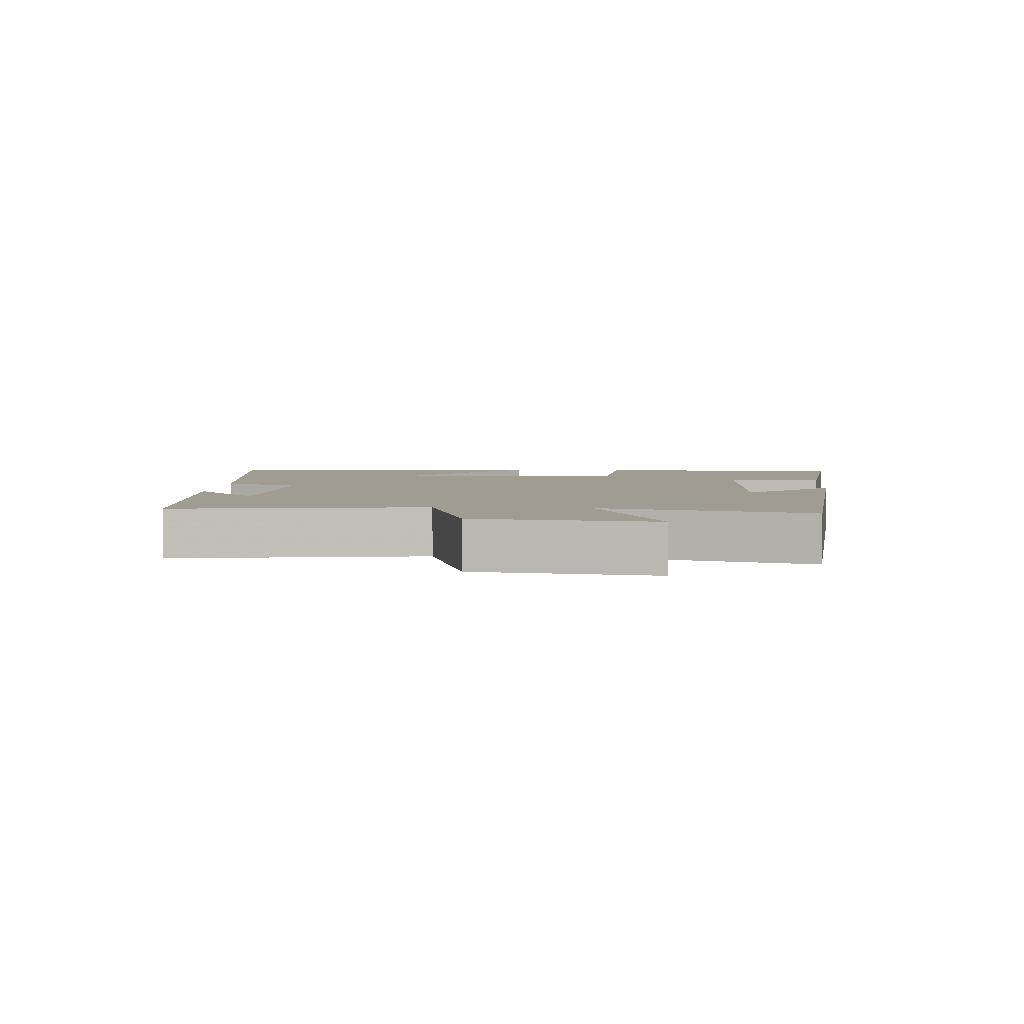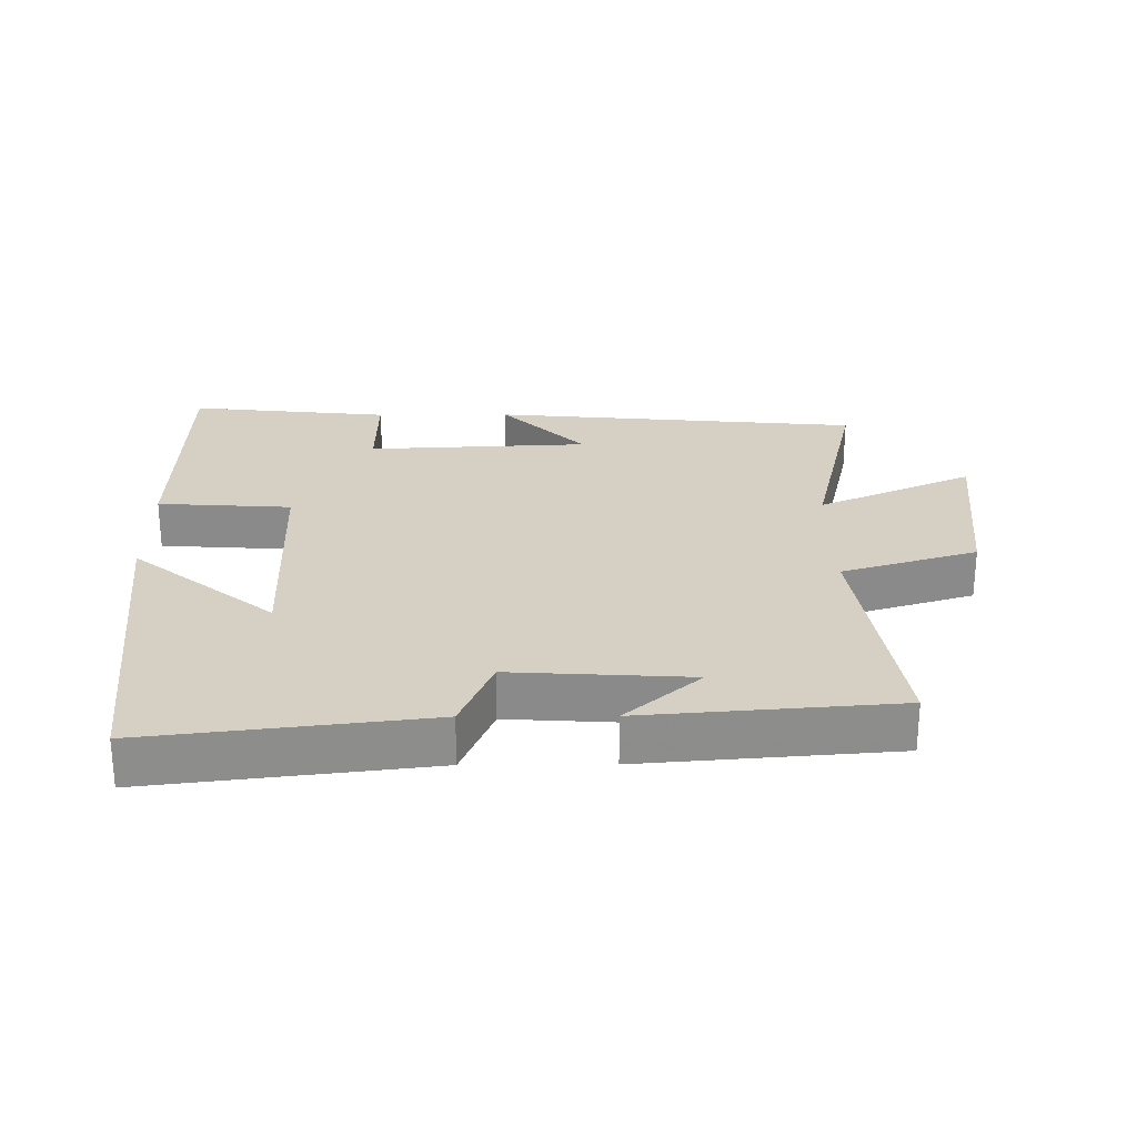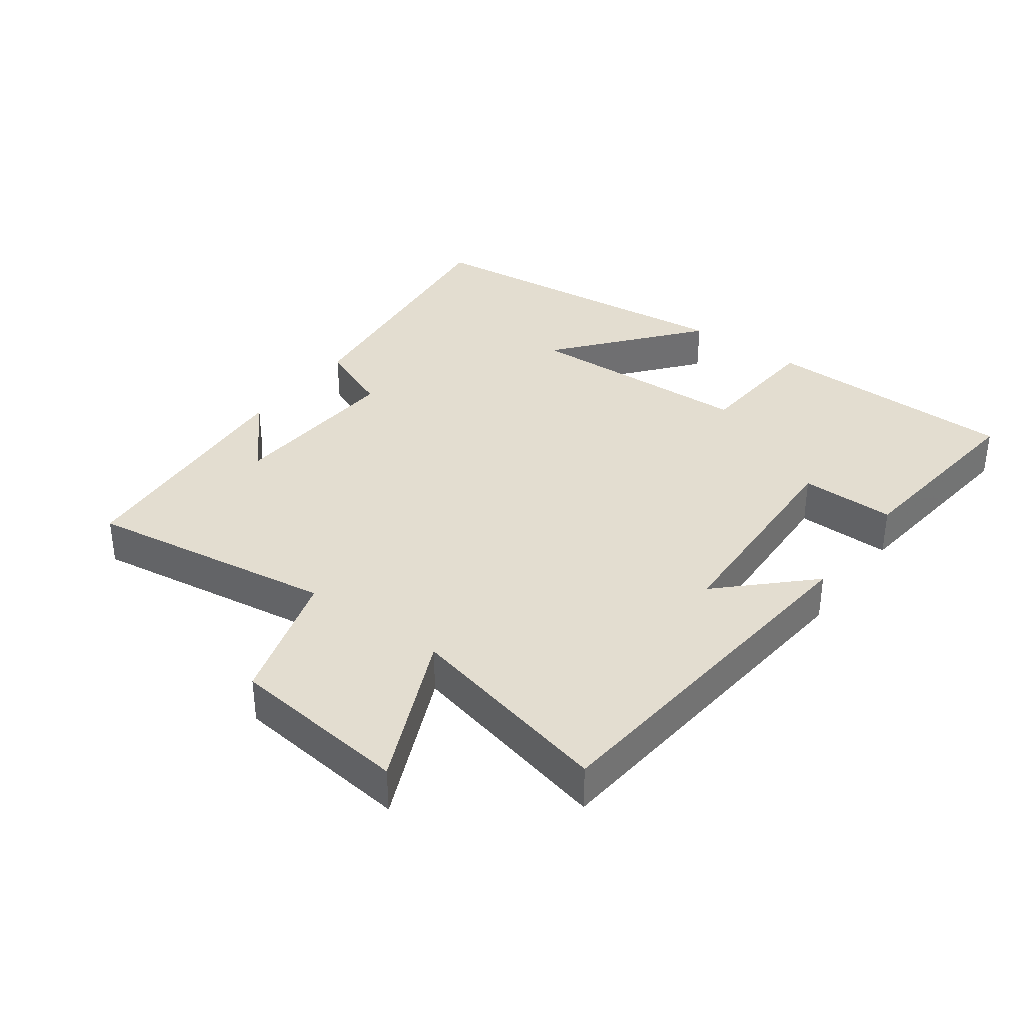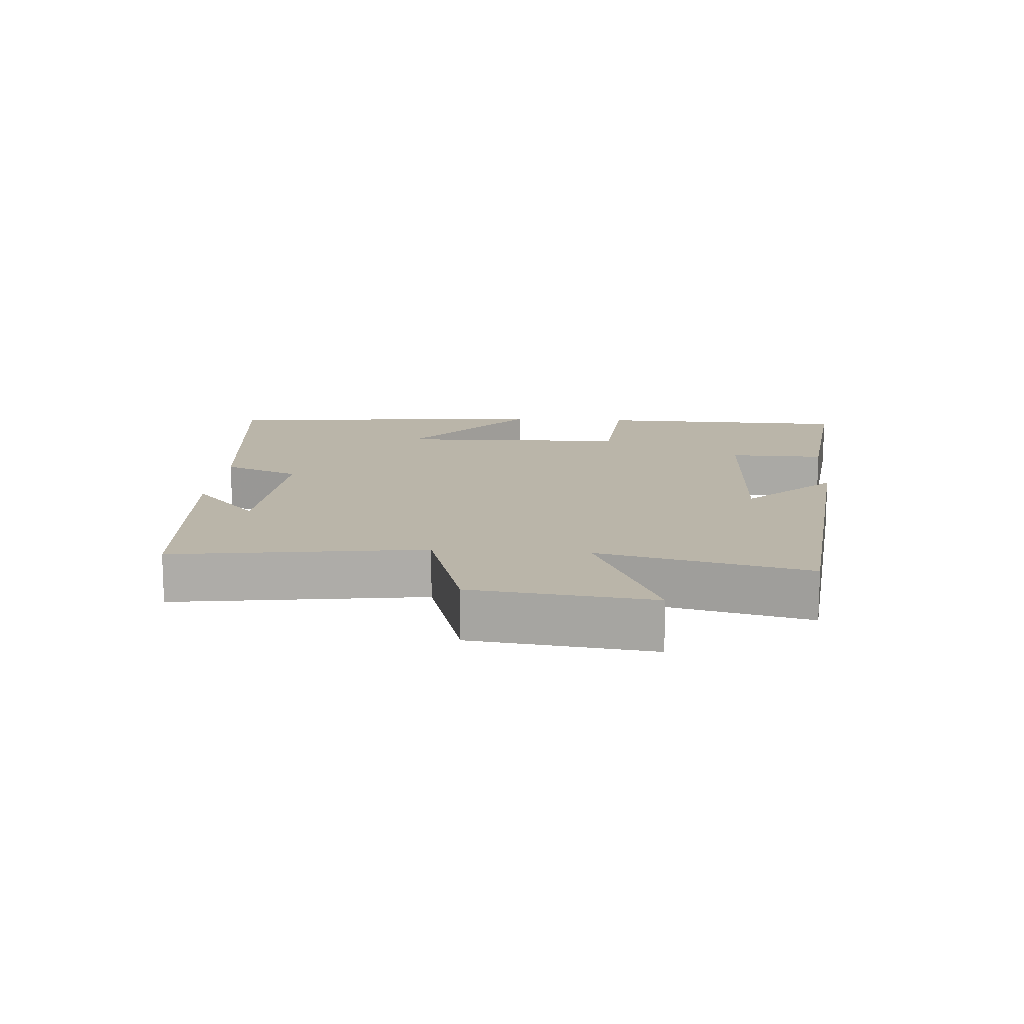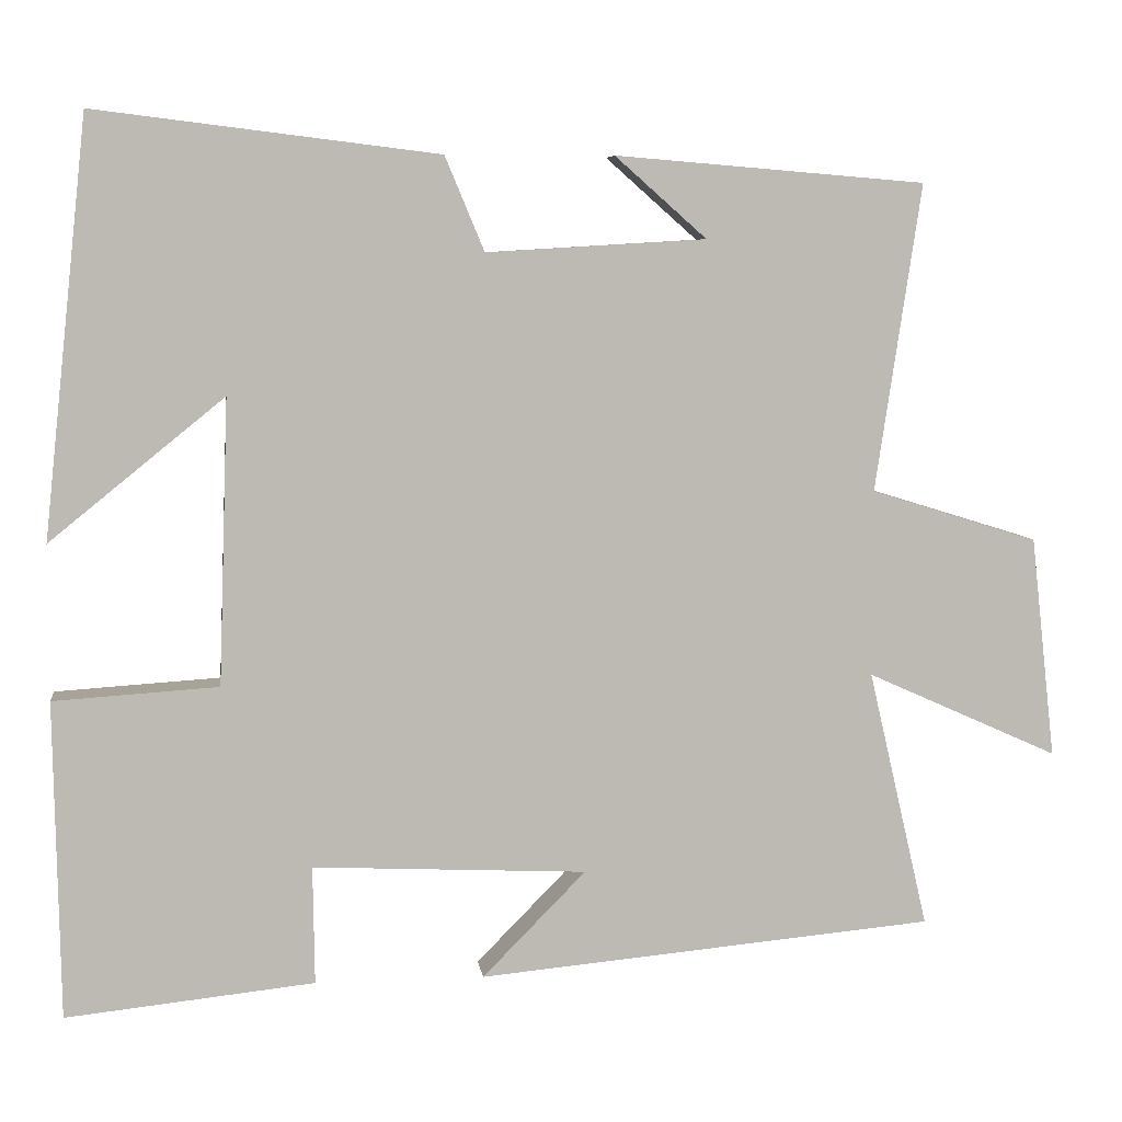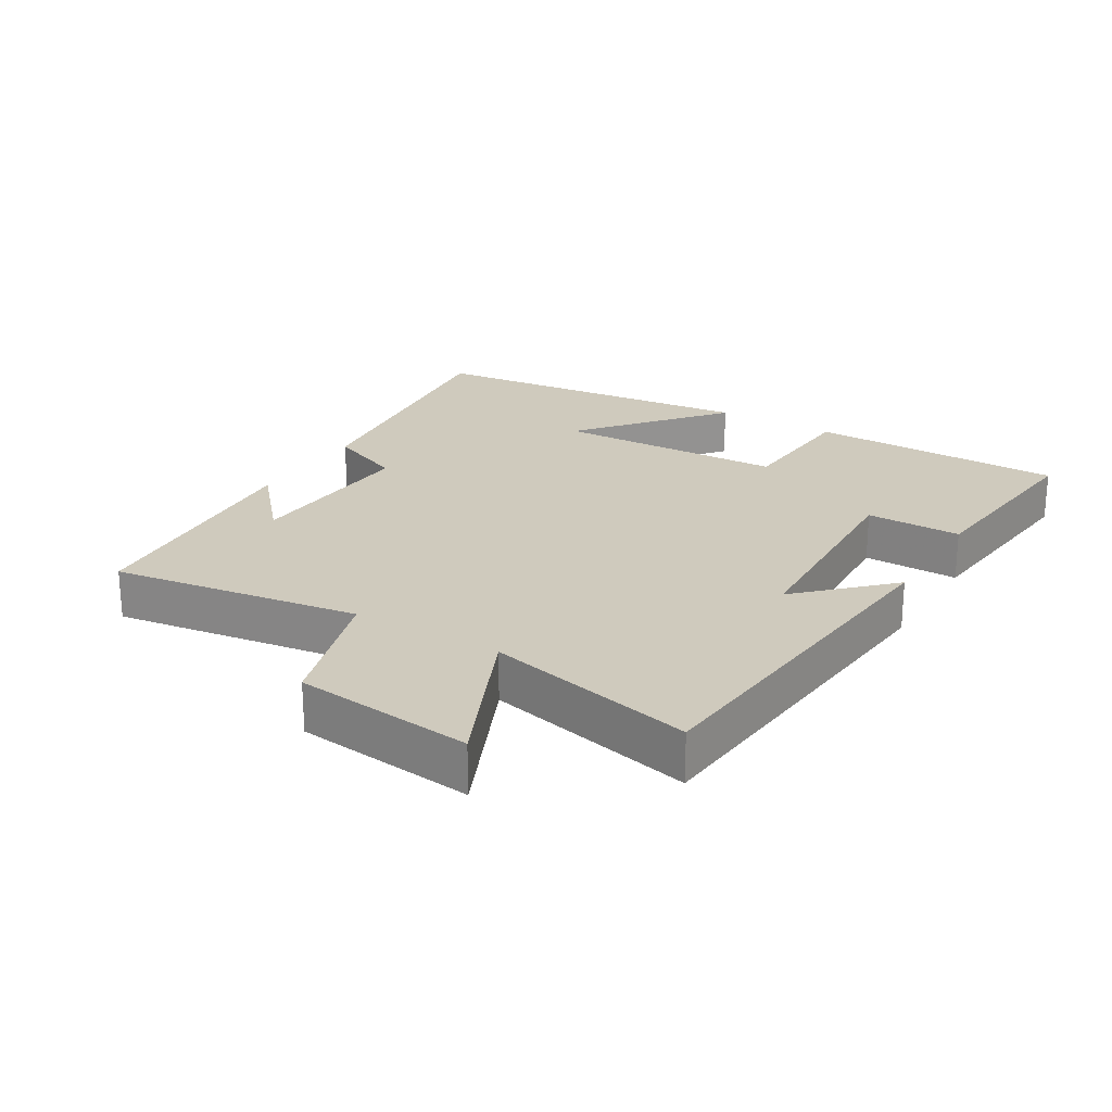
<metadata>
{"format":"obj","ext":"obj","renderer":"f3d","projection":"perspective","resolution":1024,"background":"white","views":[{"elev":4.3,"azim":94.3,"up":"+Y"},{"elev":26.0,"azim":-0.4,"up":"+Y"},{"elev":35.6,"azim":126.5,"up":"+Y"},{"elev":13.5,"azim":94.6,"up":"+Y"},{"elev":6.6,"azim":-7.5,"up":"+Z"},{"elev":23.0,"azim":121.1,"up":"+Y"}]}
</metadata>
<code>
v -0.493 0.07 -0.532
v -0.5 0.07 -0.145
v -0.299 0.07 -0.132
v -0.287 0.07 0.216
v -0.5 0.07 0.043
v -0.446 0.07 0.551
v -0.027 0.07 0.5
v 0.021 0.07 0.385
v 0.289 0.07 0.401
v 0.177 0.07 0.5
v 0.556 0.07 0.469
v 0.5 0.07 0.094
v 0.704 0.07 0.031
v 0.734 0.07 -0.239
v 0.5 0.07 -0.134
v 0.573 0.07 -0.449
v 0.016 0.07 -0.5
v 0.142 0.07 -0.372
v -0.192 0.07 -0.356
v -0.19 0.07 -0.5
v -0.493 0 -0.532
v -0.5 0 -0.145
v -0.299 0 -0.132
v -0.287 0 0.216
v -0.5 0 0.043
v -0.446 0 0.551
v -0.027 0 0.5
v 0.021 0 0.385
v 0.289 0 0.401
v 0.177 0 0.5
v 0.556 0 0.469
v 0.5 0 0.094
v 0.704 0 0.031
v 0.734 0 -0.239
v 0.5 0 -0.134
v 0.573 0 -0.449
v 0.016 0 -0.5
v 0.142 0 -0.372
v -0.192 0 -0.356
v -0.19 0 -0.5
f 1 2 3
f 20 1 3
f 19 20 3
f 18 19 3 4
f 15 16 17 18
f 15 18 4
f 12 13 14 15
f 12 15 4
f 11 12 4
f 9 10 11
f 9 11 4
f 8 9 4
f 7 8 4
f 4 5 6 7
f 23 22 21
f 23 21 40
f 23 40 39
f 24 23 39 38
f 38 37 36 35
f 24 38 35
f 35 34 33 32
f 24 35 32
f 24 32 31
f 31 30 29
f 24 31 29
f 24 29 28
f 24 28 27
f 27 26 25 24
f 1 21 22 2
f 2 22 23 3
f 3 23 24 4
f 4 24 25 5
f 5 25 26 6
f 6 26 27 7
f 7 27 28 8
f 8 28 29 9
f 9 29 30 10
f 10 30 31 11
f 11 31 32 12
f 12 32 33 13
f 13 33 34 14
f 14 34 35 15
f 15 35 36 16
f 16 36 37 17
f 17 37 38 18
f 18 38 39 19
f 19 39 40 20
f 20 40 21 1

</code>
